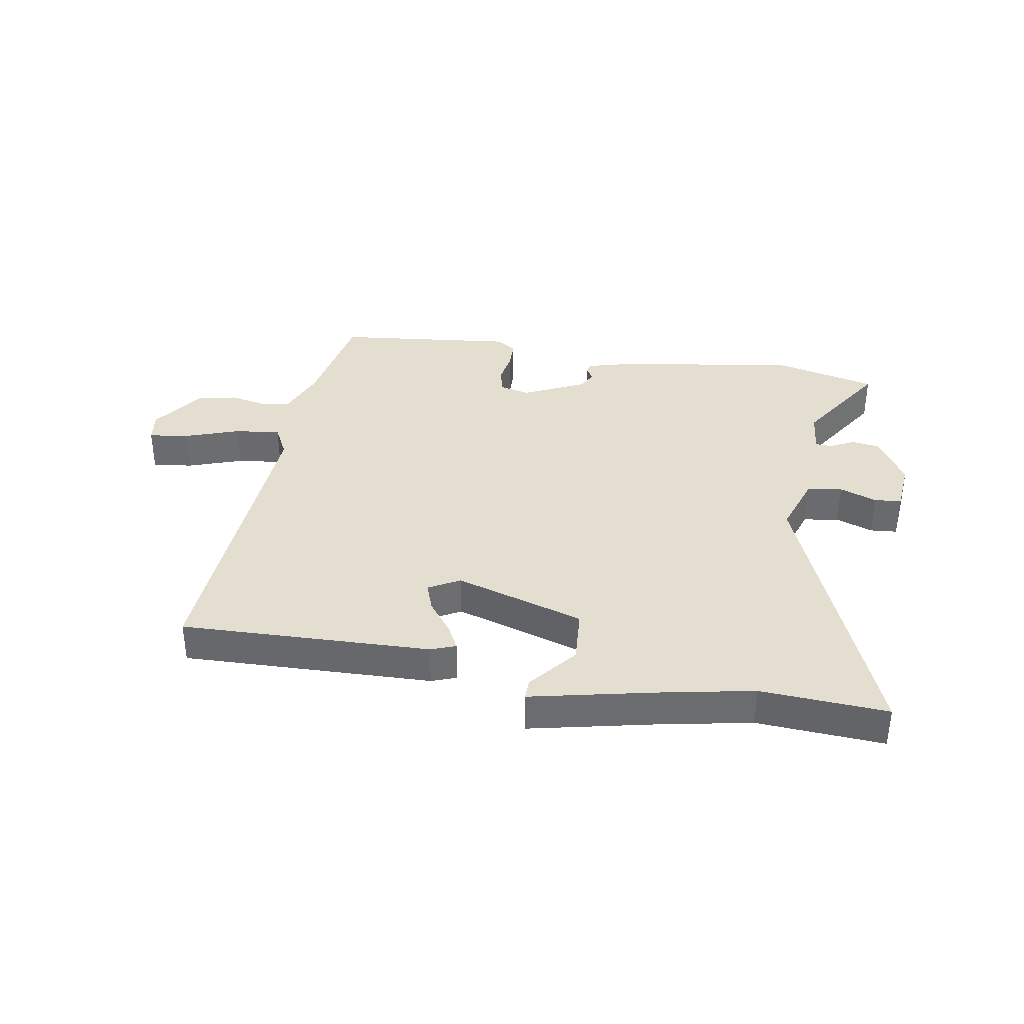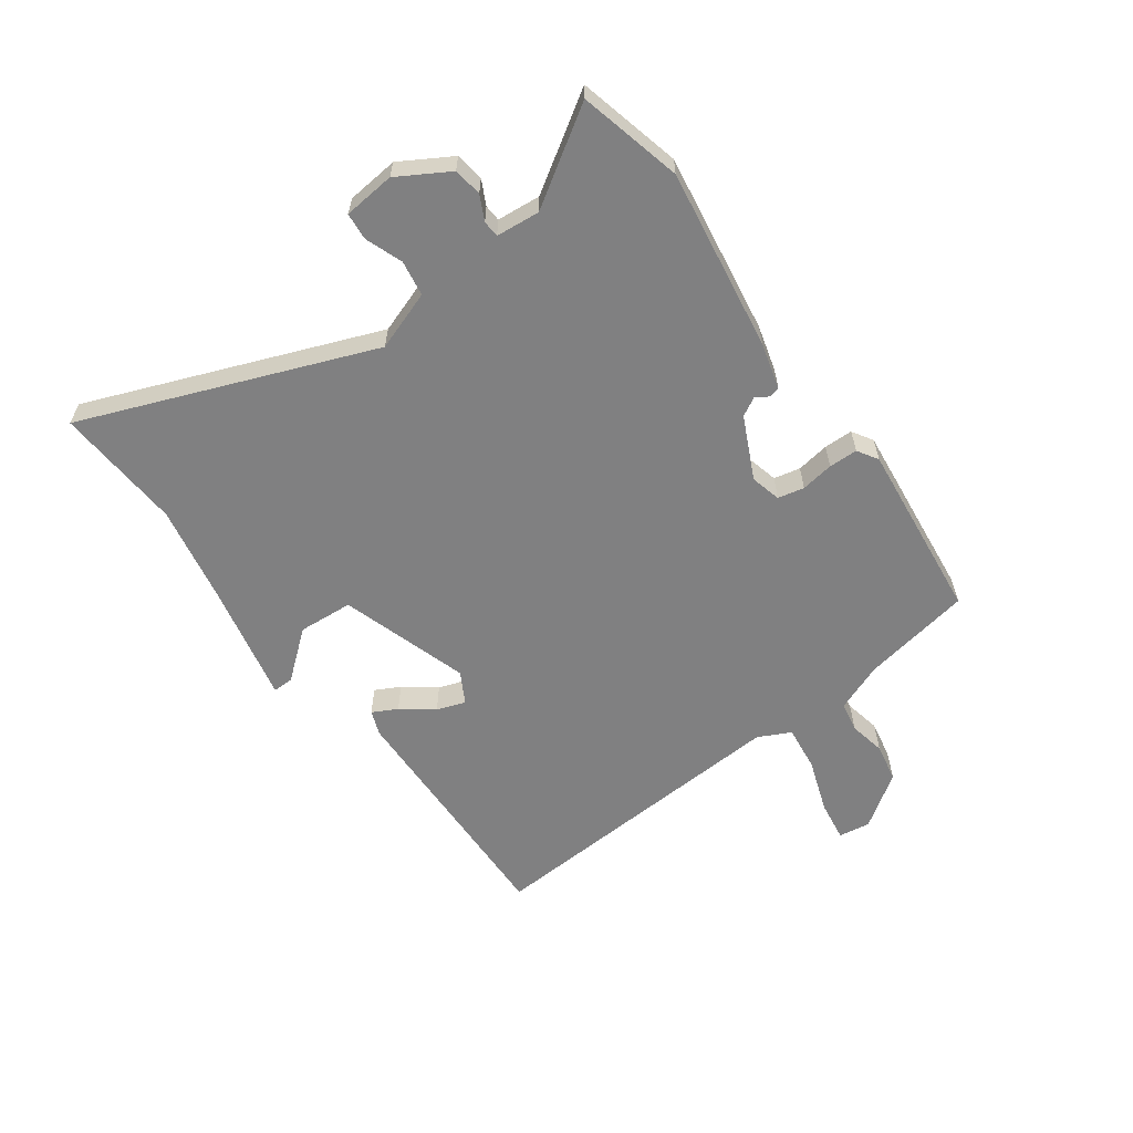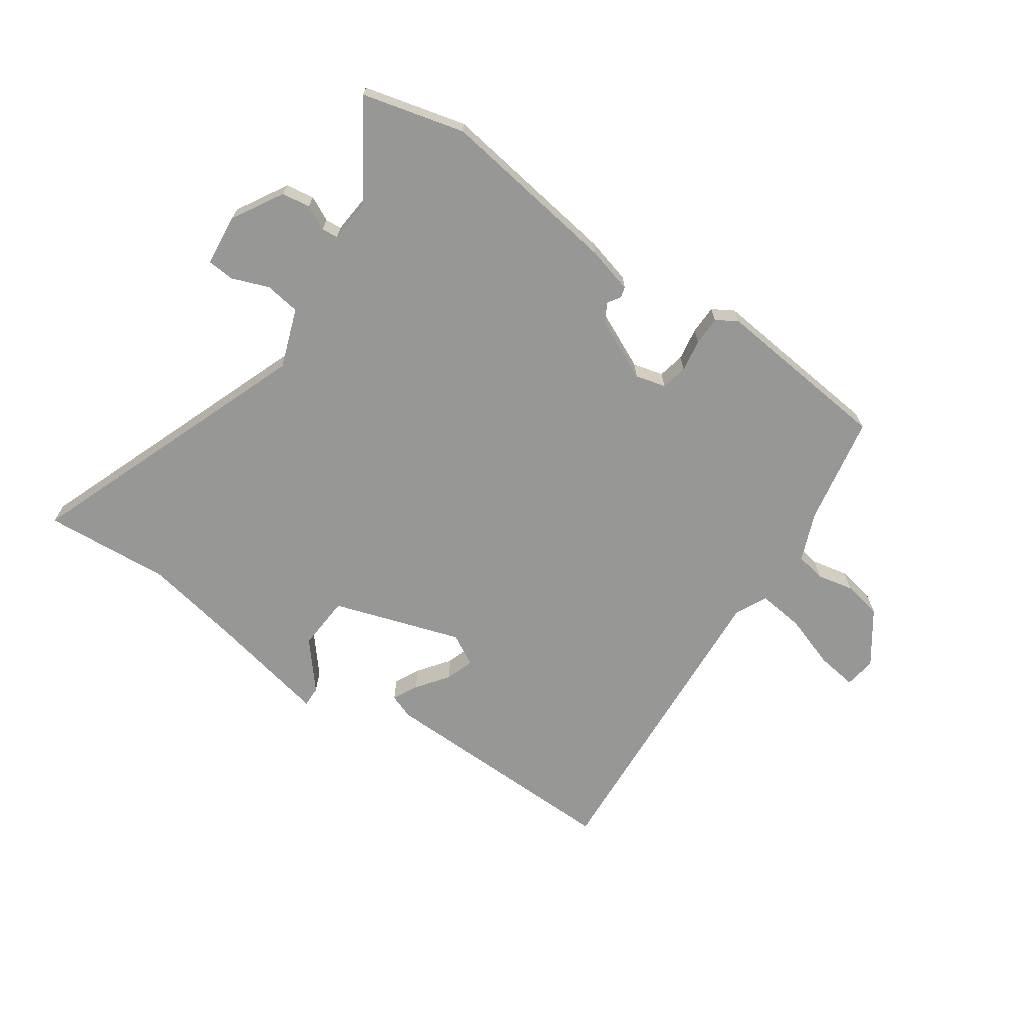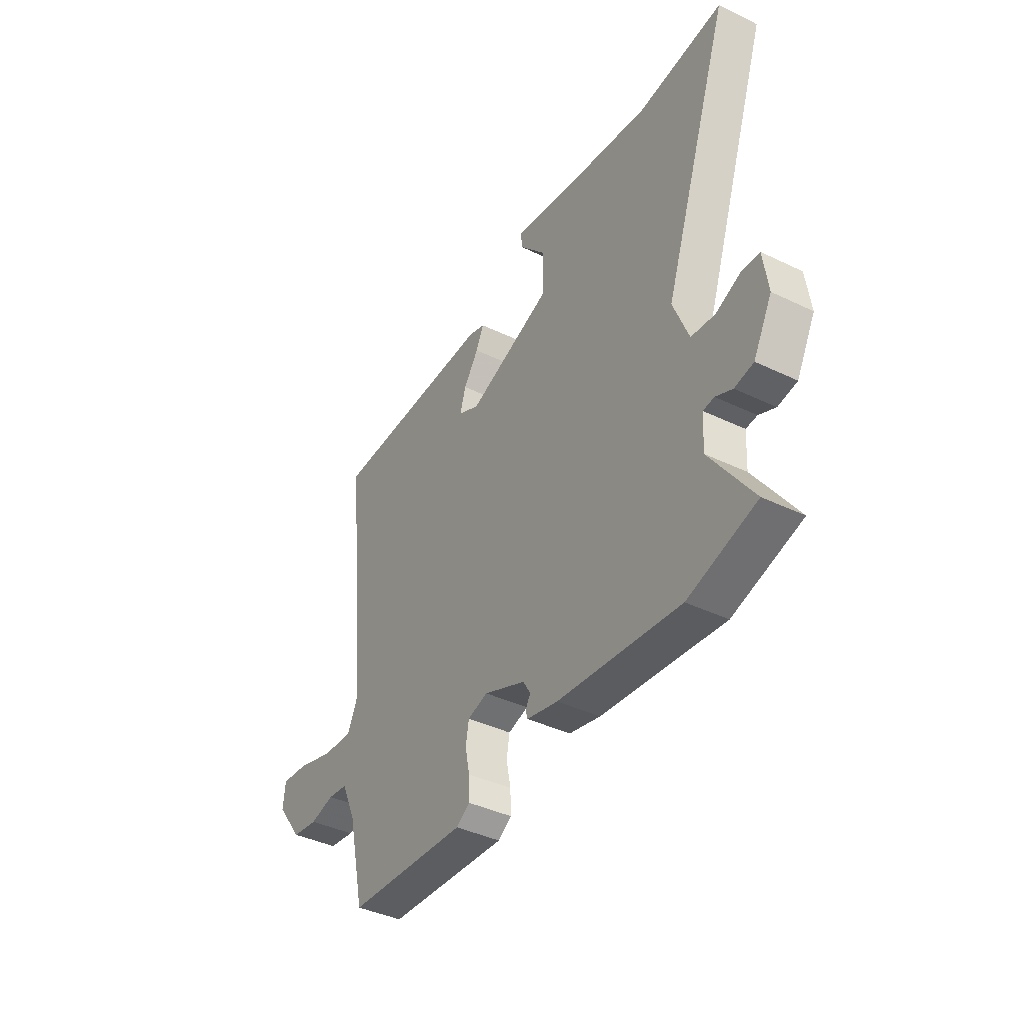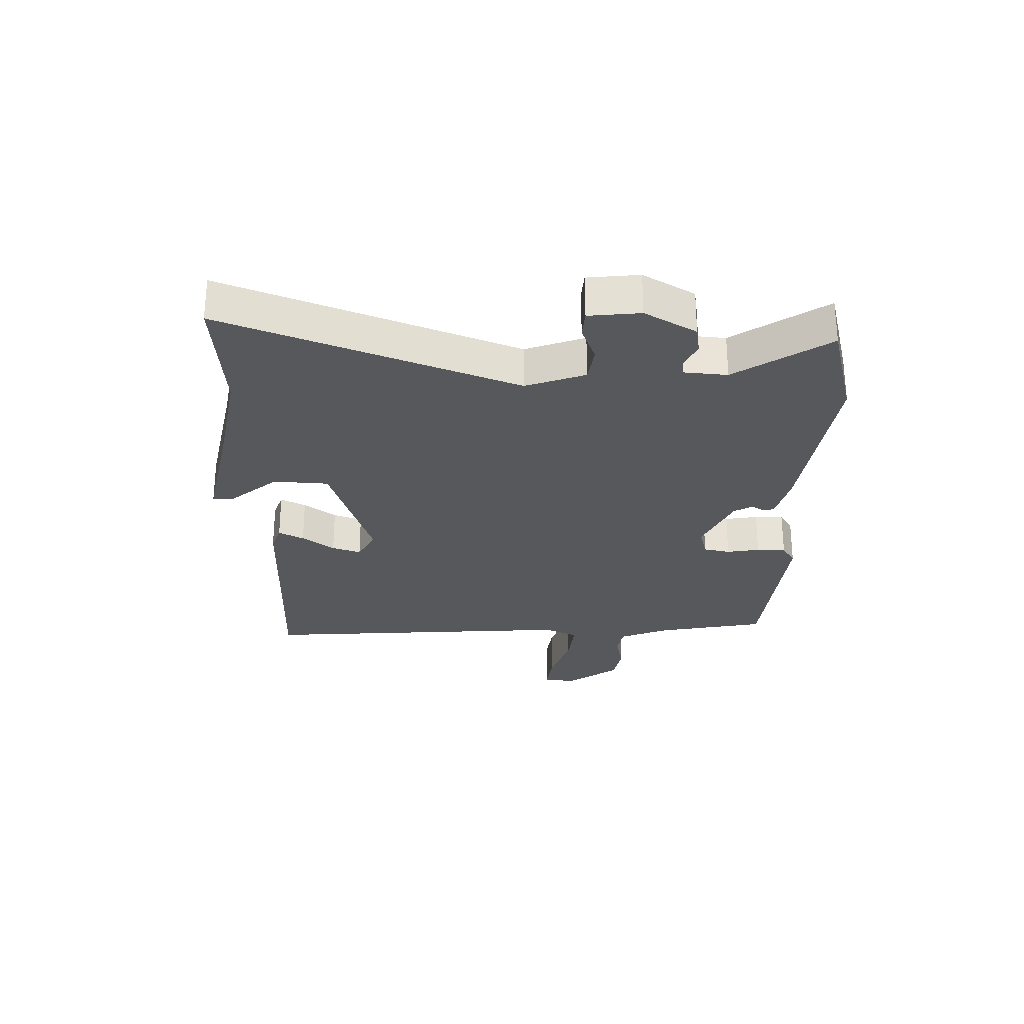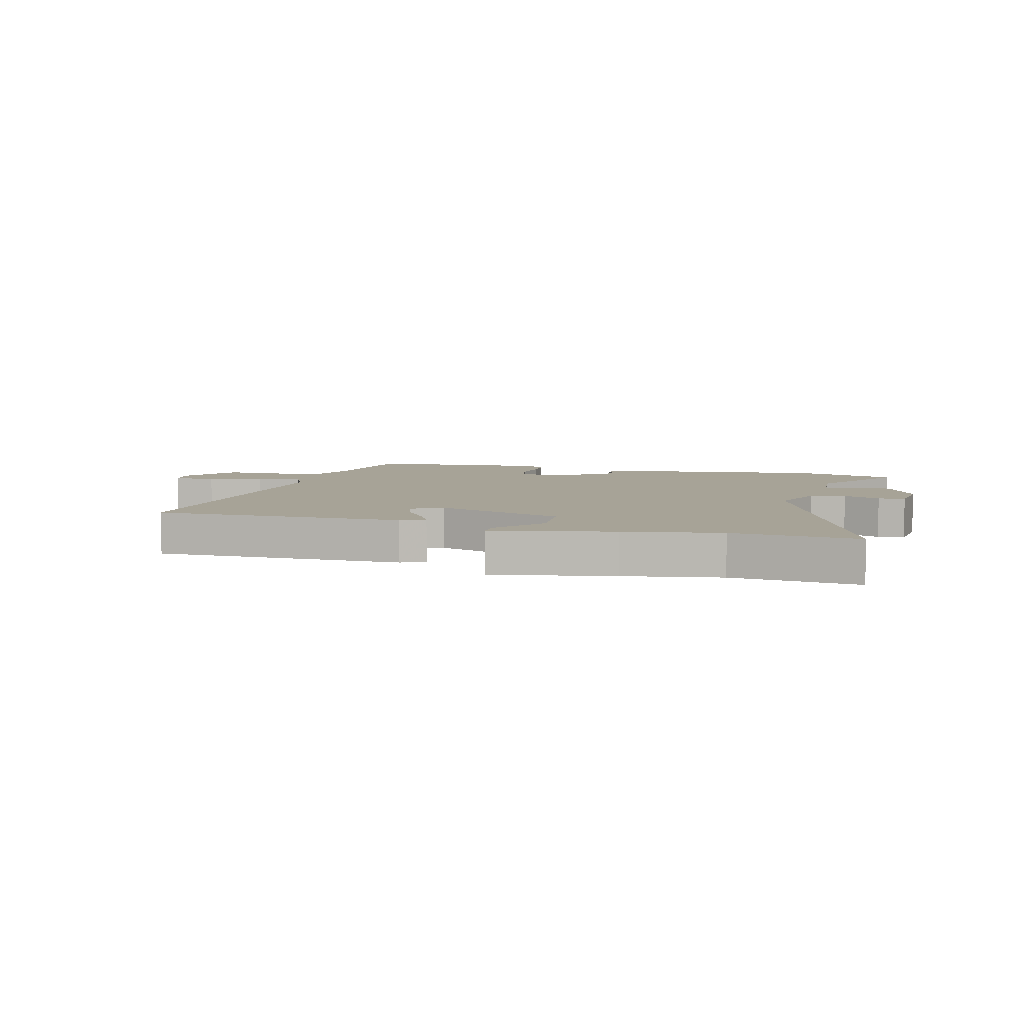
<metadata>
{"format":"obj","ext":"obj","renderer":"f3d","projection":"perspective","resolution":1024,"background":"white","views":[{"elev":36.5,"azim":7.2,"up":"+Y"},{"elev":-60.2,"azim":123.6,"up":"+Y"},{"elev":-68.1,"azim":143.5,"up":"+Y"},{"elev":-40.2,"azim":59.3,"up":"+Z"},{"elev":-27.7,"azim":87.1,"up":"+Y"},{"elev":6.7,"azim":13.8,"up":"+Y"}]}
</metadata>
<code>
v 0.647 0.07 -0.457
v 0.475 0.07 -0.507
v 0.166 0.07 -0.473
v 0.087 0.07 -0.455
v 0.082 0.07 -0.437
v 0.095 0.07 -0.415
v 0.076 0.07 -0.384
v -0.03 0.07 -0.339
v -0.081 0.07 -0.354
v -0.089 0.07 -0.399
v -0.078 0.07 -0.454
v -0.077 0.07 -0.503
v -0.111 0.07 -0.526
v -0.416 0.07 -0.506
v -0.457 0.07 -0.322
v -0.493 0.07 -0.241
v -0.544 0.07 -0.234
v -0.605 0.07 -0.249
v -0.671 0.07 -0.239
v -0.737 0.07 -0.152
v -0.731 0.07 -0.098
v -0.662 0.07 -0.105
v -0.569 0.07 -0.133
v -0.491 0.07 -0.139
v -0.466 0.07 -0.083
v -0.519 0.07 0.453
v -0.096 0.07 0.459
v -0.053 0.07 0.445
v -0.073 0.07 0.402
v -0.111 0.07 0.347
v -0.126 0.07 0.298
v -0.072 0.07 0.271
v 0.143 0.07 0.349
v 0.146 0.07 0.442
v 0.077 0.07 0.52
v 0.075 0.07 0.555
v 0.281 0.07 0.519
v 0.446 0.07 0.494
v 0.66 0.07 0.517
v 0.489 0.07 0.021
v 0.528 0.07 -0.078
v 0.588 0.07 -0.085
v 0.65 0.07 -0.059
v 0.696 0.07 -0.061
v 0.708 0.07 -0.148
v 0.661 0.07 -0.236
v 0.613 0.07 -0.245
v 0.571 0.07 -0.226
v 0.543 0.07 -0.229
v 0.539 0.07 -0.303
v 0.647 0 -0.457
v 0.475 0 -0.507
v 0.166 0 -0.473
v 0.087 0 -0.455
v 0.082 0 -0.437
v 0.095 0 -0.415
v 0.076 0 -0.384
v -0.03 0 -0.339
v -0.081 0 -0.354
v -0.089 0 -0.399
v -0.078 0 -0.454
v -0.077 0 -0.503
v -0.111 0 -0.526
v -0.416 0 -0.506
v -0.457 0 -0.322
v -0.493 0 -0.241
v -0.544 0 -0.234
v -0.605 0 -0.249
v -0.671 0 -0.239
v -0.737 0 -0.152
v -0.731 0 -0.098
v -0.662 0 -0.105
v -0.569 0 -0.133
v -0.491 0 -0.139
v -0.466 0 -0.083
v -0.519 0 0.453
v -0.096 0 0.459
v -0.053 0 0.445
v -0.073 0 0.402
v -0.111 0 0.347
v -0.126 0 0.298
v -0.072 0 0.271
v 0.143 0 0.349
v 0.146 0 0.442
v 0.077 0 0.52
v 0.075 0 0.555
v 0.281 0 0.519
v 0.446 0 0.494
v 0.66 0 0.517
v 0.489 0 0.021
v 0.528 0 -0.078
v 0.588 0 -0.085
v 0.65 0 -0.059
v 0.696 0 -0.061
v 0.708 0 -0.148
v 0.661 0 -0.236
v 0.613 0 -0.245
v 0.571 0 -0.226
v 0.543 0 -0.229
v 0.539 0 -0.303
f 46 47 48
f 45 46 48
f 44 45 48
f 43 44 48
f 42 43 48
f 41 42 48 49
f 40 41 49 50
f 38 39 40
f 37 38 40
f 34 35 36 37
f 37 40 50
f 34 37 50
f 33 34 50
f 28 29 30
f 27 28 30
f 26 27 30
f 25 26 30
f 24 25 30 31
f 21 22 23
f 20 21 23
f 19 20 23
f 18 19 23
f 17 18 23
f 16 17 23 24
f 24 31 32
f 16 24 32
f 15 16 32
f 13 14 15
f 12 13 15
f 11 12 15
f 10 11 15
f 4 5 6
f 3 4 6
f 2 3 6
f 1 2 6
f 50 1 6
f 50 6 7
f 33 50 7 8
f 32 33 8 9
f 9 10 15 32
f 98 97 96
f 98 96 95
f 98 95 94
f 98 94 93
f 98 93 92
f 99 98 92 91
f 100 99 91 90
f 90 89 88
f 90 88 87
f 87 86 85 84
f 100 90 87
f 100 87 84
f 100 84 83
f 80 79 78
f 80 78 77
f 80 77 76
f 80 76 75
f 81 80 75 74
f 73 72 71
f 73 71 70
f 73 70 69
f 73 69 68
f 73 68 67
f 74 73 67 66
f 82 81 74
f 82 74 66
f 82 66 65
f 65 64 63
f 65 63 62
f 65 62 61
f 65 61 60
f 56 55 54
f 56 54 53
f 56 53 52
f 56 52 51
f 56 51 100
f 57 56 100
f 58 57 100 83
f 59 58 83 82
f 82 65 60 59
f 1 51 52 2
f 2 52 53 3
f 3 53 54 4
f 4 54 55 5
f 5 55 56 6
f 6 56 57 7
f 7 57 58 8
f 8 58 59 9
f 9 59 60 10
f 10 60 61 11
f 11 61 62 12
f 12 62 63 13
f 13 63 64 14
f 14 64 65 15
f 15 65 66 16
f 16 66 67 17
f 17 67 68 18
f 18 68 69 19
f 19 69 70 20
f 20 70 71 21
f 21 71 72 22
f 22 72 73 23
f 23 73 74 24
f 24 74 75 25
f 25 75 76 26
f 26 76 77 27
f 27 77 78 28
f 28 78 79 29
f 29 79 80 30
f 30 80 81 31
f 31 81 82 32
f 32 82 83 33
f 33 83 84 34
f 34 84 85 35
f 35 85 86 36
f 36 86 87 37
f 37 87 88 38
f 38 88 89 39
f 39 89 90 40
f 40 90 91 41
f 41 91 92 42
f 42 92 93 43
f 43 93 94 44
f 44 94 95 45
f 45 95 96 46
f 46 96 97 47
f 47 97 98 48
f 48 98 99 49
f 49 99 100 50
f 50 100 51 1

</code>
